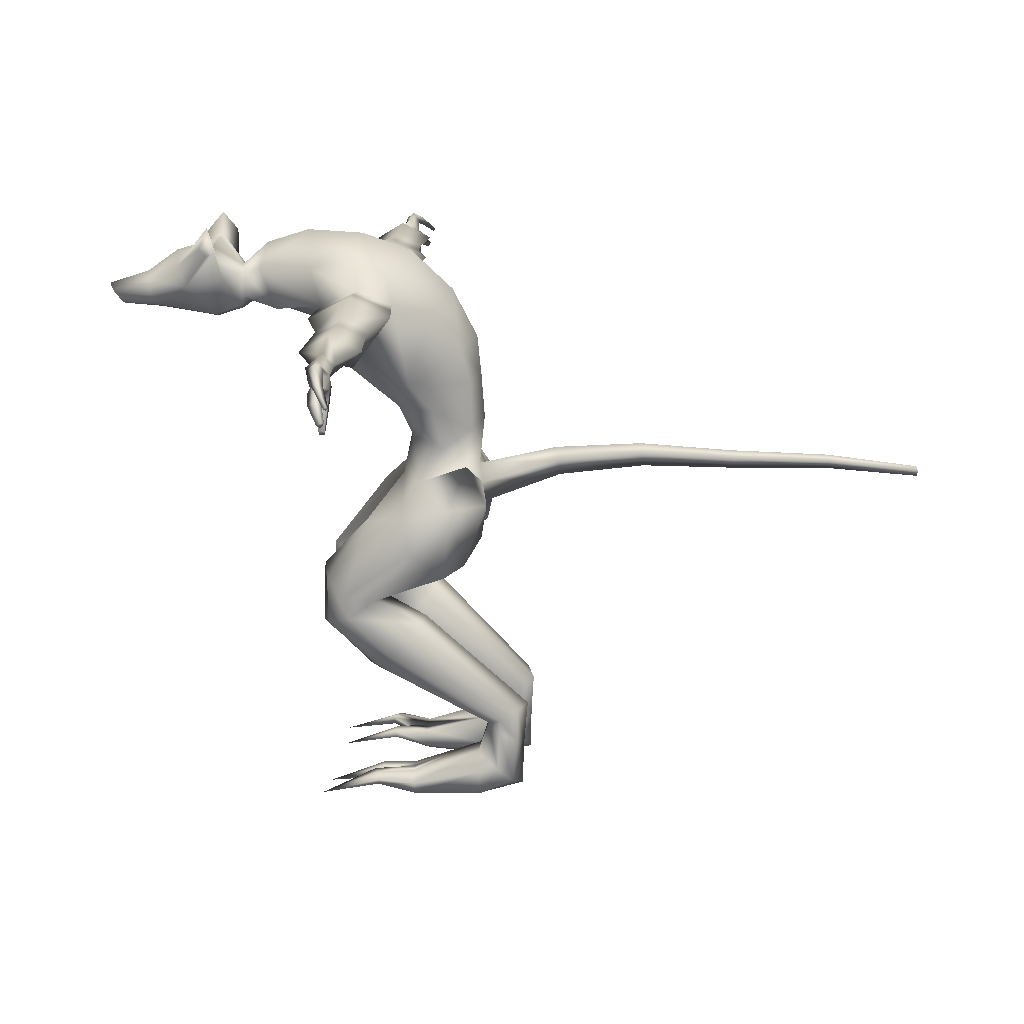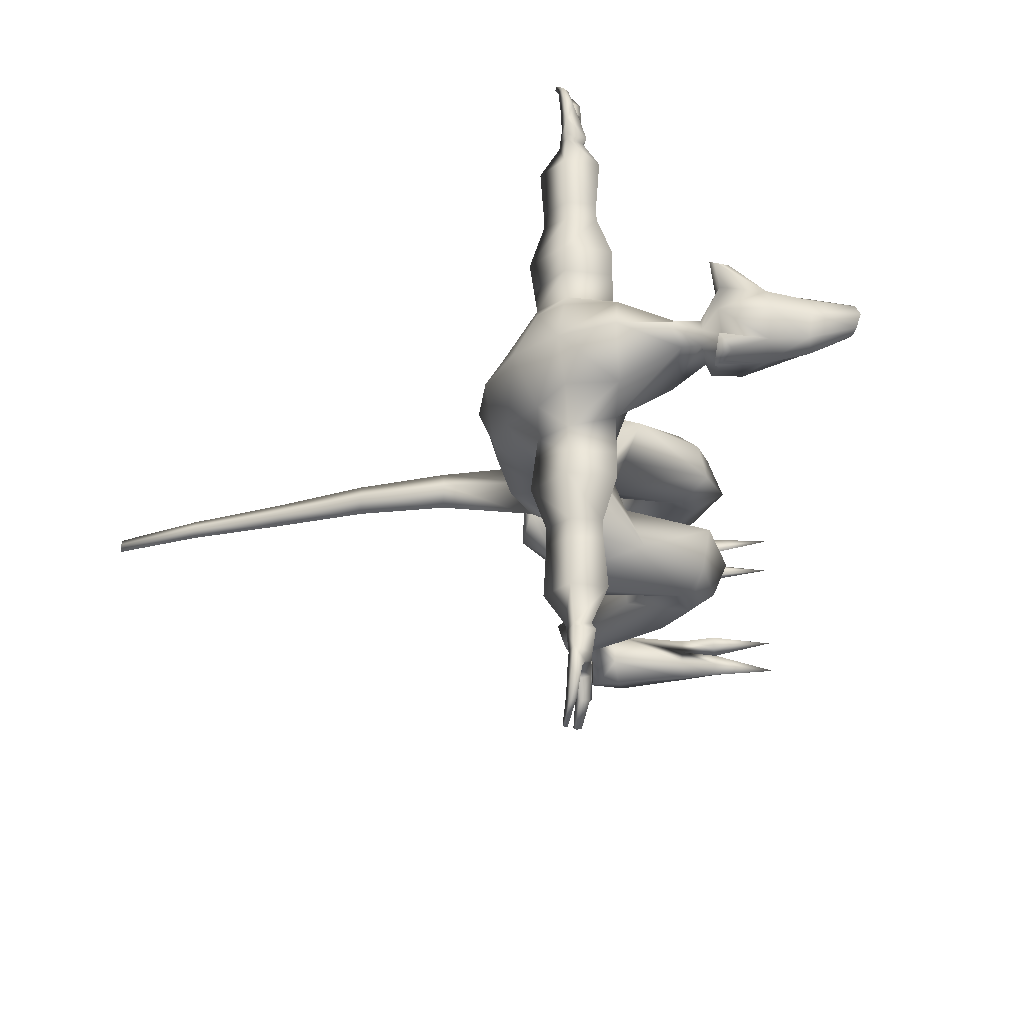
<metadata>
{"format":"obj","ext":"obj","renderer":"f3d","projection":"perspective","resolution":1024,"background":"white","views":[{"elev":20.1,"azim":6.0,"up":"+Y"},{"elev":-29.0,"azim":-160.0,"up":"+Z"}]}
</metadata>
<code>
v  0.611 2.422 -0.5001
v  -0.0435 2.04 -1.083
v  -0.4314 2.611 -1.298
v  0.4365 3.094 -0.5765
v  -1.671 2.873 -0.9013
v  -2.055 3.998 -1.07
v  -1.289 3.268 -1.546
v  -1.107 3.47 -6.326
v  -1.059 3.455 -6.274
v  -1.113 3.366 -6.266
v  -1.183 3.412 -6.298
v  -1.342 4.413 -1.785
v  -1.344 4.48 -2.231
v  -2.074 4.059 -2.231
v  -2.066 4.034 -1.76
v  -0.6673 4.107 -1.704
v  -0.5996 4.12 -2.232
v  -1.285 3.182 -2.234
v  -1.806 4.038 -2.979
v  -1.338 4.276 -2.979
v  -1.338 4.276 -3.309
v  -1.806 4.038 -3.309
v  -0.8489 4.084 -2.979
v  -0.8489 4.084 -3.309
v  -1.3 3.488 -3.144
v  -0.7004 2.05 -0.7966
v  -0.7711 2.021 0
v  -1.91 2.663 0
v  -1.336 4.343 -4.184
v  -1.867 4.007 -4.184
v  -0.7847 4.059 -4.184
v  -1.299 3.622 -4.046
v  -1.332 4.156 -4.784
v  -1.552 3.959 -4.753
v  -1.126 3.991 -4.726
v  -1.31 3.691 -4.649
v  -0.8616 4.507 -0.8982
v  -1.464 4.849 -0.7768
v  -1.43 5.112 0
v  -0.5461 4.808 0
v  0.1282 1.302 -0.9954
v  -0.4849 1.399 -0.4987
v  0.6547 1.617 -0.7342
v  0.7481 2.473 0
v  0.8075 1.65 -0
v  -1.334 4.208 -4.862
v  -1.623 3.949 -4.857
v  -1.141 3.991 -4.857
v  -1.305 3.589 -4.689
v  -2.954 3.787 -0.6155
v  -3.338 4.43 -0.2391
v  -2.313 4.606 -0.7838
v  -0.0649 3.819 -0.6895
v  0.2177 4.101 0
v  0.6741 3.211 0
v  -0.7222 4.096 -1.276
v  -0.2585 0.7068 -1.181
v  -0.6585 0.673 -0.5456
v  0.5406 0.8909 -0.781
v  0.7101 0.7147 -0
v  -3.168 3.738 0
v  -3.541 3.77 0
v  -3.609 3.926 -0.3296
v  -3.668 4.375 -0.2463
v  -3.718 3.638 0
v  -3.663 3.82 -0.4995
v  -3.932 4.35 -0.7198
v  -1.341 4.338 -1.276
v  -4.147 4.898 -0.4605
v  -4.211 3.465 0
v  -4.138 3.618 -0.4952
v  -4.334 4.926 -0.8244
v  -4.187 4.809 -0.8946
v  -4.653 4.174 -0.6793
v  -4.831 4.524 -0.4626
v  -5.257 3.616 0
v  -5.175 3.743 -0.3914
v  -5.369 3.981 -0.5348
v  -5.423 4.198 -0.366
v  -5.979 3.657 0
v  -5.964 3.733 -0.217
v  -6.087 3.909 -0.2814
v  -6.16 3.975 -0.2056
v  -3.996 4.892 -0.9984
v  -4.197 5.29 -0.6733
v  -4.065 5.028 -0.8874
v  -1.333 4.19 -5.215
v  -1.517 3.828 -5.211
v  -1.138 3.71 -5.282
v  -1.153 3.921 -5.171
v  -1.144 3.697 -5.077
v  -1.304 3.604 -4.996
v  -1.449 3.675 -5.064
v  -1.454 3.688 -5.288
v  -1.303 3.644 -5.369
v  -1.366 3.424 -5.455
v  -1.169 3.351 -5.255
v  -1.165 3.442 -5.44
v  -1.257 3.106 -5.678
v  -1.258 3.192 -5.74
v  -1.163 3.196 -5.73
v  -1.165 3.118 -5.673
v  -1.363 3.325 -5.252
v  -0.9993 3.75 -6.37
v  -0.9701 3.722 -6.313
v  -1.012 3.683 -6.345
v  -1.05 3.715 -6.362
v  -1.47 4.024 -5.428
v  -1.444 4.131 -5.547
v  -1.327 4.042 -5.556
v  -1.332 3.979 -5.499
v  -1.456 3.733 -5.557
v  -1.278 3.622 -5.559
v  -1.308 3.888 -5.648
v  -1.163 3.839 -5.577
v  -1.396 3.614 -5.908
v  -1.274 3.531 -5.851
v  -1.262 3.716 -5.956
v  -1.178 3.689 -5.865
v  -1.318 4.239 -5.592
v  -1.196 4.108 -5.482
v  -1.3 3.975 -6.012
v  -1.218 3.913 -6.005
v  -1.212 4.043 -6.059
v  -1.121 3.988 -5.974
v  -0.5701 0.0818 -1.535
v  -1.283 -0.0644 -1.28
v  0.2821 0.2486 -1.478
v  0.833 0.4493 -0.4868
v  -0.9703 -0.0186 -0.5222
v  -2.21 -1.199 -0.5578
v  -1.641 -1.437 -1.707
v  -2.052 -1.245 -1.278
v  0.2167 -1.049 -1.549
v  -1.153 -1.635 -1.409
v  -0.3947 -0.4068 -1.879
v  0.9456 0.2028 -0.9595
v  0.7984 -0.5876 -0.5222
v  0.5354 -0.9503 -1.117
v  -0.1746 -0.3005 -0.2371
v  -1.61 -1.481 -0.2571
v  -1.108 -1.768 -0.5578
v  -2.002 -2.095 -1.44
v  -2.221 -2.276 -0.758
v  -1.568 -1.857 -1.79
v  -1.674 -2.019 -0.3534
v  -0.25 -2.164 -0.7078
v  -0.3278 -2.066 -1.345
v  -0.8504 -2.8 -0.3463
v  -1.293 -3.211 -0.7264
v  -1.103 -2.962 -1.334
v  -0.8097 -2.632 -1.685
v  1.694 -3.948 -0.6055
v  1.547 -3.907 -1.068
v  1.364 -4.103 -0.3659
v  0.9483 -4.301 -0.5221
v  0.9774 -4.225 -1.009
v  1.221 -4.08 -1.233
v  1.641 -4.709 -0.7276
v  1.547 -4.51 -1.162
v  1.357 -4.552 -0.4365
v  1.208 -4.319 -1.271
v  0.7895 -4.789 -1.163
v  0.7771 -4.843 -0.5664
v  1.205 -4.99 -1.483
v  1.481 -5.269 -1.351
v  1.618 -5.554 -0.8131
v  1.437 -5.172 -0.461
v  0.8107 -5.066 -1.501
v  0.8729 -5.543 -1.4
v  0.8147 -5.8 -0.8713
v  0.8248 -5.427 -0.4972
v  -0.4755 -5.241 -1.181
v  -0.4804 -5.255 -0.9442
v  -0.4854 -5.269 -0.6992
v  -0.4584 -5.384 -1.454
v  -0.4081 -5.63 -1.372
v  -0.4551 -5.762 -0.9453
v  -0.4364 -5.71 -1.115
v  -0.447 -5.57 -0.6434
v  -1.109 -5.294 -1.525
v  -1.161 -5.231 -1.327
v  -1.115 -5.411 -1.474
v  -1.207 -5.435 -1.299
v  -1.217 -5.235 -1.161
v  -2.213 -5.66 -1.455
v  -1.119 -5.308 -0.8927
v  -1.123 -5.314 -0.7002
v  -1.084 -5.479 -1.026
v  -1.099 -5.498 -0.8936
v  -1.092 -5.426 -0.6564
v  -2.157 -5.709 -0.8202
v  -2.334 3.482 0
v  -6.255 4.039 0
v  -0.5549 1.376 0
v  -2.451 5.154 0
v  -3.217 4.898 0
v  -0.6316 0.48 -0
v  -3.705 4.455 0
v  -4.122 4.971 0
v  -4.94 4.707 0
v  -5.512 4.292 0
v  -0.8004 0.1116 -0
v  -0.1087 -0.2035 0
v  0.8131 -0.0415 0
v  8.894 0.7779 0.0766
v  8.899 0.9002 -0.0447
v  8.868 0.9664 0.0766
v  0.611 2.422 0.5001
v  0.4365 3.094 0.5765
v  -0.4314 2.611 1.298
v  -0.0435 2.04 1.083
v  -1.671 2.873 0.9013
v  -1.289 3.268 1.546
v  -2.055 3.998 1.07
v  -1.107 3.47 6.326
v  -1.183 3.412 6.298
v  -1.113 3.366 6.266
v  -1.059 3.455 6.274
v  -1.342 4.413 1.785
v  -2.066 4.034 1.76
v  -2.074 4.059 2.231
v  -1.344 4.48 2.231
v  -0.6673 4.107 1.704
v  -0.5996 4.12 2.232
v  -1.285 3.182 2.234
v  -1.806 4.038 2.979
v  -1.806 4.038 3.309
v  -1.338 4.276 3.309
v  -1.338 4.276 2.979
v  -0.8489 4.084 3.309
v  -0.8489 4.084 2.979
v  -1.3 3.488 3.144
v  -0.7004 2.05 0.7966
v  -1.867 4.007 4.184
v  -1.336 4.343 4.184
v  -0.7847 4.059 4.184
v  -1.299 3.622 4.046
v  -1.552 3.959 4.753
v  -1.332 4.156 4.784
v  -1.126 3.991 4.726
v  -1.31 3.691 4.649
v  -0.8616 4.507 0.8982
v  -1.464 4.849 0.7768
v  -0.4849 1.399 0.4987
v  0.1282 1.302 0.9953
v  0.6547 1.617 0.7341
v  -1.623 3.949 4.857
v  -1.334 4.208 4.862
v  -1.141 3.991 4.856
v  -1.305 3.589 4.691
v  -2.313 4.606 0.7838
v  -3.338 4.43 0.2391
v  -2.954 3.787 0.6155
v  -0.0649 3.819 0.6895
v  -0.7222 4.096 1.276
v  -0.6585 0.673 0.5456
v  -0.2585 0.7068 1.181
v  0.5406 0.8909 0.781
v  -3.609 3.926 0.3296
v  -3.668 4.375 0.2463
v  -3.663 3.82 0.4995
v  -3.932 4.35 0.7198
v  -1.341 4.338 1.277
v  -4.147 4.898 0.4605
v  -4.138 3.618 0.4952
v  -4.334 4.926 0.8244
v  -4.831 4.524 0.4626
v  -4.654 4.174 0.6793
v  -4.187 4.809 0.8946
v  -5.175 3.743 0.3914
v  -5.423 4.198 0.366
v  -5.369 3.981 0.5348
v  -5.964 3.733 0.217
v  -6.16 3.975 0.2056
v  -6.087 3.909 0.2814
v  -3.996 4.892 0.9984
v  -4.197 5.29 0.6733
v  -4.065 5.028 0.8874
v  -1.517 3.829 5.212
v  -1.333 4.191 5.214
v  -1.138 3.708 5.282
v  -1.143 3.698 5.077
v  -1.153 3.921 5.171
v  -1.304 3.605 4.997
v  -1.449 3.675 5.064
v  -1.454 3.686 5.289
v  -1.303 3.644 5.369
v  -1.373 3.379 5.412
v  -1.171 3.393 5.398
v  -1.179 3.335 5.201
v  -1.274 3.025 5.577
v  -1.182 3.034 5.574
v  -1.177 3.102 5.643
v  -1.272 3.099 5.653
v  -1.374 3.317 5.195
v  -0.9993 3.75 6.37
v  -1.05 3.715 6.362
v  -1.012 3.683 6.345
v  -0.9701 3.722 6.313
v  -1.469 4.024 5.429
v  -1.332 3.979 5.499
v  -1.327 4.042 5.556
v  -1.444 4.131 5.547
v  -1.278 3.622 5.559
v  -1.456 3.733 5.557
v  -1.308 3.888 5.648
v  -1.163 3.839 5.577
v  -1.274 3.531 5.851
v  -1.396 3.614 5.908
v  -1.262 3.716 5.956
v  -1.178 3.689 5.865
v  -1.318 4.239 5.592
v  -1.196 4.108 5.482
v  -1.218 3.913 6.005
v  -1.3 3.975 6.012
v  -1.212 4.043 6.059
v  -1.121 3.988 5.974
v  -1.283 -0.0644 1.28
v  -0.5701 0.0818 1.535
v  0.2821 0.2486 1.478
v  0.9456 0.2028 0.9595
v  0.8167 0.4908 0.4605
v  -0.9703 -0.0186 0.5222
v  -2.21 -1.199 0.5578
v  -2.052 -1.245 1.278
v  -1.641 -1.437 1.696
v  -0.3932 -0.5052 1.826
v  0.2167 -1.049 1.549
v  0.5354 -0.9503 1.117
v  0.7984 -0.5876 0.5222
v  -1.108 -1.768 0.5578
v  -1.61 -1.481 0.2571
v  -0.1746 -0.3005 0.2371
v  -2.221 -2.276 0.758
v  -2.002 -2.095 1.44
v  -1.568 -1.857 1.779
v  -1.153 -1.635 1.397
v  -1.674 -2.019 0.3534
v  -0.3278 -2.066 1.345
v  -0.25 -2.164 0.7078
v  -0.8504 -2.8 0.3463
v  -1.293 -3.211 0.7264
v  -1.103 -2.962 1.334
v  -0.8097 -2.632 1.685
v  1.547 -3.907 1.068
v  1.694 -3.948 0.6055
v  1.364 -4.103 0.3659
v  0.9483 -4.301 0.5221
v  0.9774 -4.225 1.009
v  1.221 -4.08 1.233
v  1.547 -4.51 1.162
v  1.641 -4.709 0.7276
v  1.357 -4.552 0.4365
v  1.208 -4.319 1.271
v  0.7771 -4.843 0.5664
v  0.7895 -4.789 1.163
v  1.205 -4.99 1.483
v  1.481 -5.269 1.351
v  1.618 -5.554 0.8131
v  1.437 -5.172 0.461
v  0.8107 -5.066 1.501
v  0.8729 -5.543 1.4
v  0.8147 -5.8 0.8713
v  0.8248 -5.427 0.4972
v  -0.4854 -5.269 0.6992
v  -0.4804 -5.255 0.9442
v  -0.4755 -5.241 1.181
v  -0.4584 -5.384 1.454
v  -0.4081 -5.63 1.372
v  -0.4364 -5.71 1.115
v  -0.4551 -5.762 0.9453
v  -0.447 -5.57 0.6434
v  -1.161 -5.231 1.327
v  -1.109 -5.294 1.525
v  -1.115 -5.411 1.474
v  -1.207 -5.435 1.299
v  -1.217 -5.235 1.161
v  -2.213 -5.66 1.455
v  -1.123 -5.314 0.7002
v  -1.119 -5.308 0.8927
v  -1.084 -5.479 1.026
v  -1.099 -5.498 0.8936
v  -1.092 -5.426 0.6564
v  -2.157 -5.709 0.8202
v  8.895 0.9106 0.1914
v  2.16 1.088 0.0107
v  2.247 0.8993 -0.3355
v  2.236 0.9288 0.3381
v  2.233 0.5503 0.0107
v  3.75 1.221 0.0246
v  3.821 1.068 -0.2563
v  3.812 1.092 0.2903
v  3.81 0.7849 0.0246
v  5.444 1.147 0.0419
v  5.499 1.026 -0.1791
v  5.492 1.045 0.251
v  5.49 0.8037 0.0419
v  7.23 1.13 0.0593
v  7.273 1.037 -0.1108
v  7.267 1.051 0.2202
v  7.266 0.8655 0.0593
o rat
g rat
f 1 2 3 4
f 5 6 7
f 8 9 10 11
f 12 13 14 15
f 16 17 13 12
f 7 18 17 16
f 7 15 14 18
f 19 20 21 22
f 20 23 24 21
f 23 25 24
f 25 19 22
f 3 2 26
f 5 26 27 28
f 22 21 29 30
f 21 24 31 29
f 24 25 32 31
f 25 22 30 32
f 30 29 33 34
f 29 31 35 33
f 31 32 36 35
f 32 30 34 36
f 14 19 25 18
f 18 25 23 17
f 17 23 20 13
f 13 20 19 14
f 37 38 39 40
f 26 2 41 42
f 2 1 43 41
f 1 44 45 43
f 34 33 46 47
f 33 35 48 46
f 35 36 49 48
f 36 34 47 49
f 6 50 51 52
f 26 5 7 3
f 3 53 4
f 4 53 54 55
f 3 7 56
f 53 37 40 54
f 42 41 57 58
f 41 43 59 57
f 43 45 60 59
f 50 61 62 63
f 51 50 64
f 50 63 64
f 63 62 65 66
f 64 63 66 67
f 37 56 68
f 68 38 37
f 68 6 52 38
f 56 37 53
f 56 53 3
f 64 67 69
f 66 65 70 71
f 72 73 74 75
f 67 66 71 74
f 71 70 76 77
f 74 78 79
f 74 71 77 78
f 77 76 80 81
f 79 78 82 83
f 78 77 81 82
f 79 75 74
f 69 67 84
f 67 74 84
f 75 69 85
f 84 74 73
f 75 85 72
f 84 86 69
f 85 86 72
f 86 85 69
f 86 84 73 72
f 7 6 15
f 15 6 68 12
f 12 68 56 16
f 16 56 7
f 47 46 87 88
f 89 90 91
f 90 48 49 92 91
f 92 49 47 88 93
f 93 88 94
f 95 96 94
f 89 91 97 98
f 99 100 101 102
f 93 94 96 103
f 97 91 92
f 92 103 97
f 92 93 103
f 95 89 98
f 95 98 96
f 98 97 102 101
f 97 103 99 102
f 103 96 100 99
f 96 98 101 100
f 104 105 106 107
f 108 109 110 111
f 95 94 112 113
f 111 114 112
f 89 95 113 115
f 113 112 116 117
f 112 114 118 116
f 114 115 119 118
f 115 113 117 119
f 117 116 11 10
f 116 118 8 11
f 118 119 9 8
f 119 117 10 9
f 87 46 48 90
f 87 120 109 108
f 90 111 121
f 90 89 115
f 115 111 90
f 115 114 111
f 110 109 122 123
f 109 120 124 122
f 120 121 125 124
f 121 110 123 125
f 123 122 107 106
f 122 124 104 107
f 124 125 105 104
f 125 123 106 105
f 111 110 121
f 121 120 87
f 121 87 90
f 94 88 108
f 108 88 87
f 108 111 94
f 112 94 111
f 58 57 126 127
f 57 59 59 128 126
f 59 60 129 59
f 130 127 131
f 127 126 132 133
f 134 135 132 136
f 137 138 139
f 138 140 141 142
f 140 130 131 141
f 131 133 143 144
f 133 132 145 143
f 132 135 145
f 142 141 146
f 141 131 144 146
f 135 142 147 148
f 142 146 149 147
f 146 144 150 149
f 144 143 151 150
f 143 145 152 151
f 145 135 148 152
f 148 147 153 154
f 147 149 155 153
f 149 150 156 155
f 150 151 157 156
f 151 152 158 157
f 152 148 154 158
f 154 153 159 160
f 153 155 161 159
f 155 156 161
f 157 158 162
f 158 154 160 162
f 156 157 163 164
f 157 162 165 163
f 162 160 166 165
f 160 159 167 166
f 159 161 168 167
f 161 156 164 168
f 163 165 169
f 165 166 170 169
f 166 167 171 170
f 167 168 172 171
f 168 164 172
f 164 163 173 174 175
f 163 169 176 173
f 169 170 177 176
f 170 171 178 179 177
f 171 172 180 178
f 172 164 175 180
f 173 176 181 182
f 176 177 183 181
f 177 179 184 183
f 179 174 185 184
f 174 173 182 185
f 182 181 186
f 181 183 186
f 183 184 186
f 184 185 186
f 185 182 186
f 175 174 187 188
f 174 179 189 187
f 179 178 190 189
f 178 180 191 190
f 180 175 188 191
f 188 187 192
f 187 189 192
f 189 190 192
f 190 191 192
f 191 188 192
f 137 128 59
f 142 135 139
f 139 135 134
f 139 138 142
f 139 134 128 137
f 127 133 131
f 132 126 136
f 61 50 6 193
f 194 83 82 81 80
f 44 1 4 55
f 193 6 5 28
f 27 26 42 195
f 39 38 52 196
f 196 52 51 197
f 195 42 58 198
f 197 51 64 199
f 199 64 69 200
f 200 69 75 201
f 201 75 79 202
f 202 79 83 194
f 198 58 127 130 203
f 204 140 138 205
f 203 130 140 204
f 206 207 208
f 209 210 211 212
f 213 214 215
f 216 217 218 219
f 220 221 222 223
f 224 220 223 225
f 214 224 225 226
f 214 226 222 221
f 227 228 229 230
f 230 229 231 232
f 232 231 233
f 233 228 227
f 211 234 212
f 213 28 27 234
f 228 235 236 229
f 229 236 237 231
f 231 237 238 233
f 233 238 235 228
f 235 239 240 236
f 236 240 241 237
f 237 241 242 238
f 238 242 239 235
f 222 226 233 227
f 226 225 232 233
f 225 223 230 232
f 223 222 227 230
f 243 40 39 244
f 234 245 246 212
f 212 246 247 209
f 209 247 45 44
f 239 248 249 240
f 240 249 250 241
f 241 250 251 242
f 242 251 248 239
f 215 252 253 254
f 234 211 214 213
f 211 210 255
f 210 55 54 255
f 211 256 214
f 255 54 40 243
f 245 257 258 246
f 246 258 259 247
f 247 259 60 45
f 254 260 62 61
f 253 261 254
f 254 261 260
f 260 262 65 62
f 261 263 262 260
f 243 264 256
f 264 243 244
f 264 244 252 215
f 256 255 243
f 256 211 255
f 261 265 263
f 262 266 70 65
f 267 268 269 270
f 263 269 266 262
f 266 271 76 70
f 269 272 273
f 269 273 271 266
f 271 274 80 76
f 272 275 276 273
f 273 276 274 271
f 272 269 268
f 265 277 263
f 263 277 269
f 268 278 265
f 277 270 269
f 268 267 278
f 277 265 279
f 278 267 279
f 279 265 278
f 279 267 270 277
f 214 221 215
f 221 220 264 215
f 220 224 256 264
f 224 214 256
f 248 280 281 249
f 282 283 284
f 284 283 285 251 250
f 285 286 280 248 251
f 286 287 280
f 288 287 289
f 282 290 291 283
f 292 293 294 295
f 286 296 289 287
f 291 285 283
f 285 291 296
f 285 296 286
f 288 290 282
f 288 289 290
f 290 294 293 291
f 291 293 292 296
f 296 292 295 289
f 289 295 294 290
f 297 298 299 300
f 301 302 303 304
f 288 305 306 287
f 302 306 307
f 282 308 305 288
f 305 309 310 306
f 306 310 311 307
f 307 311 312 308
f 308 312 309 305
f 309 218 217 310
f 310 217 216 311
f 311 216 219 312
f 312 219 218 309
f 281 284 250 249
f 281 301 304 313
f 284 314 302
f 284 308 282
f 308 284 302
f 308 302 307
f 303 315 316 304
f 304 316 317 313
f 313 317 318 314
f 314 318 315 303
f 315 299 298 316
f 316 298 297 317
f 317 297 300 318
f 318 300 299 315
f 302 314 303
f 314 281 313
f 314 284 281
f 287 301 280
f 301 281 280
f 301 287 302
f 306 302 287
f 257 319 320 258
f 258 320 321 259 259
f 259 322 323
f 324 325 319
f 319 326 327 320
f 321 328 329
f 322 330 331
f 331 332 333 334
f 334 333 325 324
f 325 335 336 326
f 326 336 337 327
f 327 337 338
f 332 339 333
f 333 339 335 325
f 338 340 341 332
f 332 341 342 339
f 339 342 343 335
f 335 343 344 336
f 336 344 345 337
f 337 345 340 338
f 340 346 347 341
f 341 347 348 342
f 342 348 349 343
f 343 349 350 344
f 344 350 351 345
f 345 351 346 340
f 346 352 353 347
f 347 353 354 348
f 348 354 349
f 350 355 351
f 351 355 352 346
f 349 356 357 350
f 350 357 358 355
f 355 358 359 352
f 352 359 360 353
f 353 360 361 354
f 354 361 356 349
f 357 362 358
f 358 362 363 359
f 359 363 364 360
f 360 364 365 361
f 361 365 356
f 356 366 367 368 357
f 357 368 369 362
f 362 369 370 363
f 363 370 371 372 364
f 364 372 373 365
f 365 373 366 356
f 368 374 375 369
f 369 375 376 370
f 370 376 377 371
f 371 377 378 367
f 367 378 374 368
f 374 379 375
f 375 379 376
f 376 379 377
f 377 379 378
f 378 379 374
f 366 380 381 367
f 367 381 382 371
f 371 382 383 372
f 372 383 384 373
f 373 384 380 366
f 380 385 381
f 381 385 382
f 382 385 383
f 383 385 384
f 384 385 380
f 322 259 321
f 332 330 338
f 330 329 338
f 330 332 331
f 330 322 321 329
f 319 325 326
f 328 321 320
f 61 193 215 254
f 194 80 274 276 275
f 44 55 210 209
f 193 28 213 215
f 27 195 245 234
f 39 196 252 244
f 196 197 253 252
f 195 198 257 245
f 197 199 261 253
f 199 200 265 261
f 200 201 268 265
f 201 202 272 268
f 202 194 275 272
f 198 203 324 319 257
f 204 205 331 334
f 203 204 334 324
f 205 323 322 331
f 206 208 386
f 205 138 137 129
f 323 60 259 259
f 129 137 59
f 129 60 387 388
f 60 323 389 387
f 323 205 390 389
f 205 129 388 390
f 388 387 391 392
f 387 389 393 391
f 389 390 394 393
f 390 388 392 394
f 392 391 395 396
f 391 393 397 395
f 393 394 398 397
f 394 392 396 398
f 396 395 399 400
f 395 397 401 399
f 397 398 402 401
f 398 396 400 402
f 400 399 208 207
f 399 401 386 208
f 401 402 206 386
f 402 400 207 206
f 126 128 136
f 136 128 134
f 320 327 328
f 328 327 338 329

</code>
